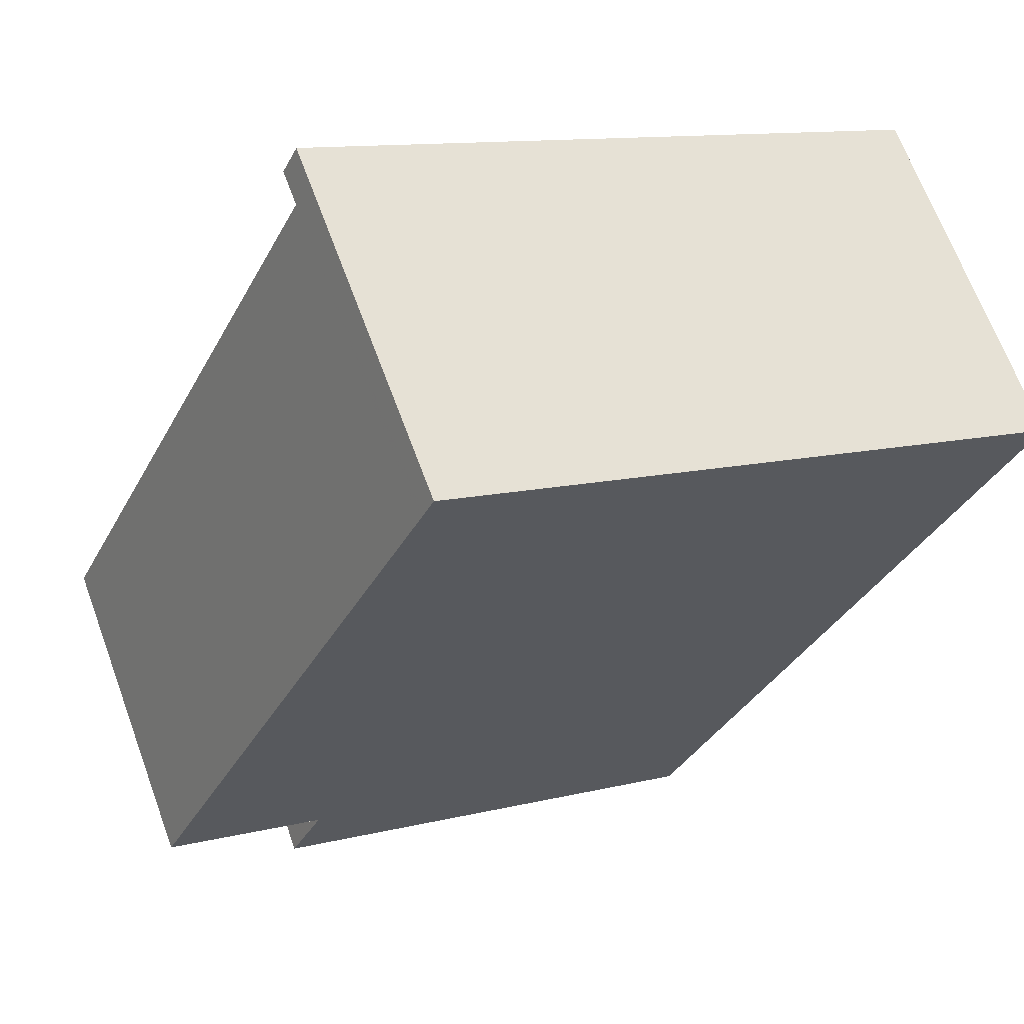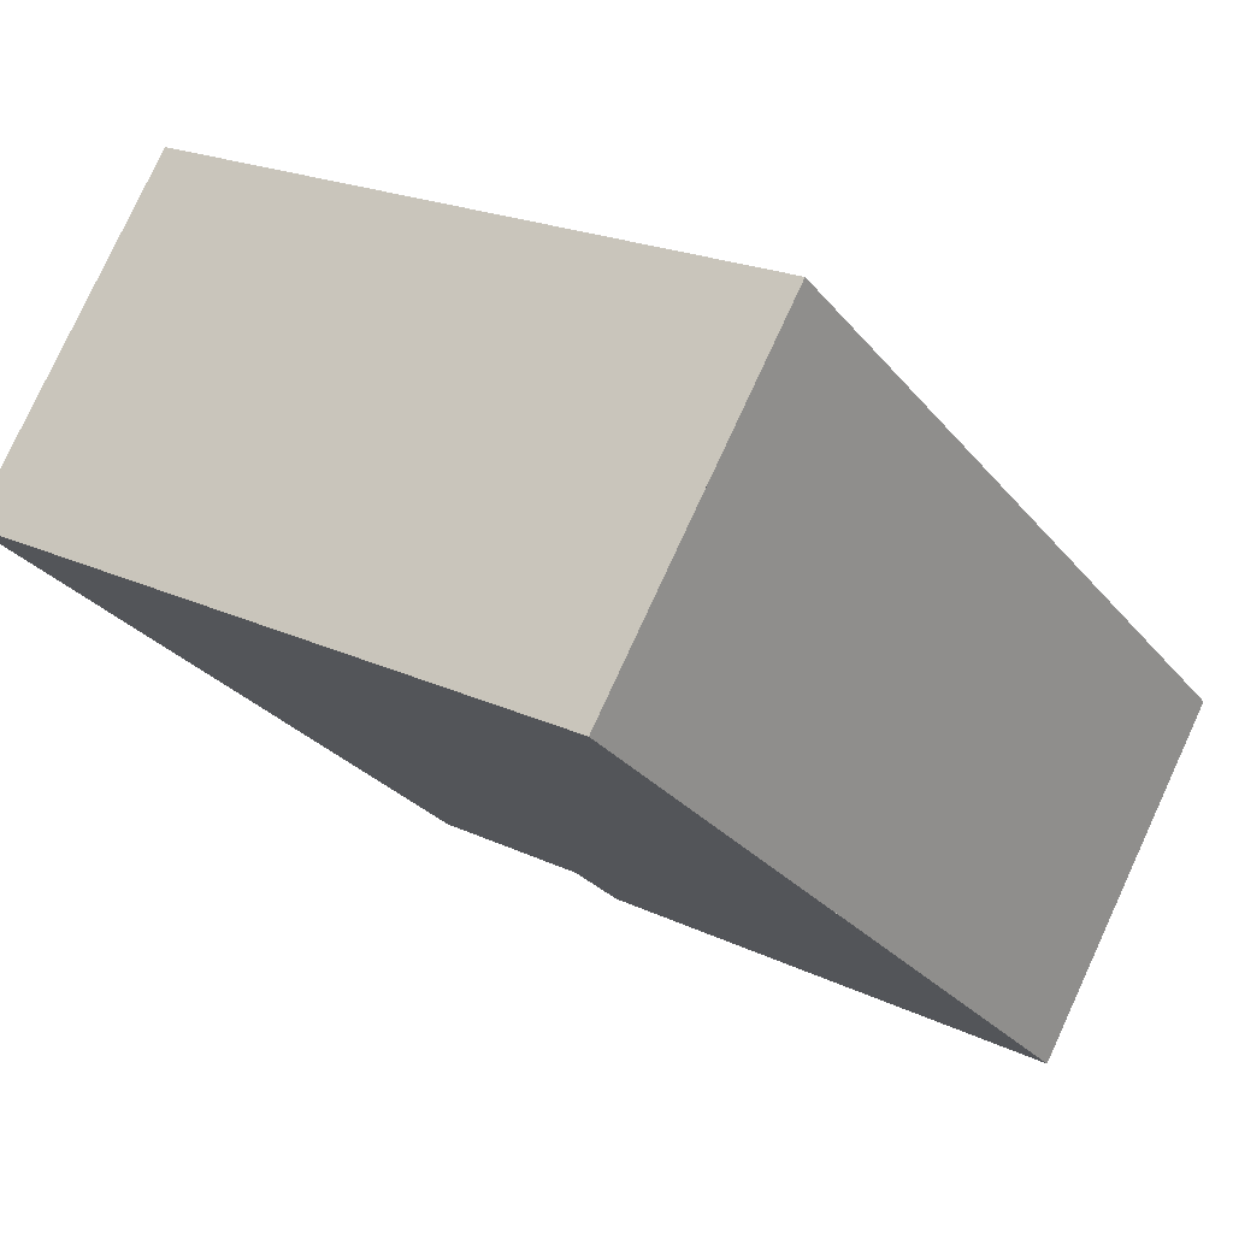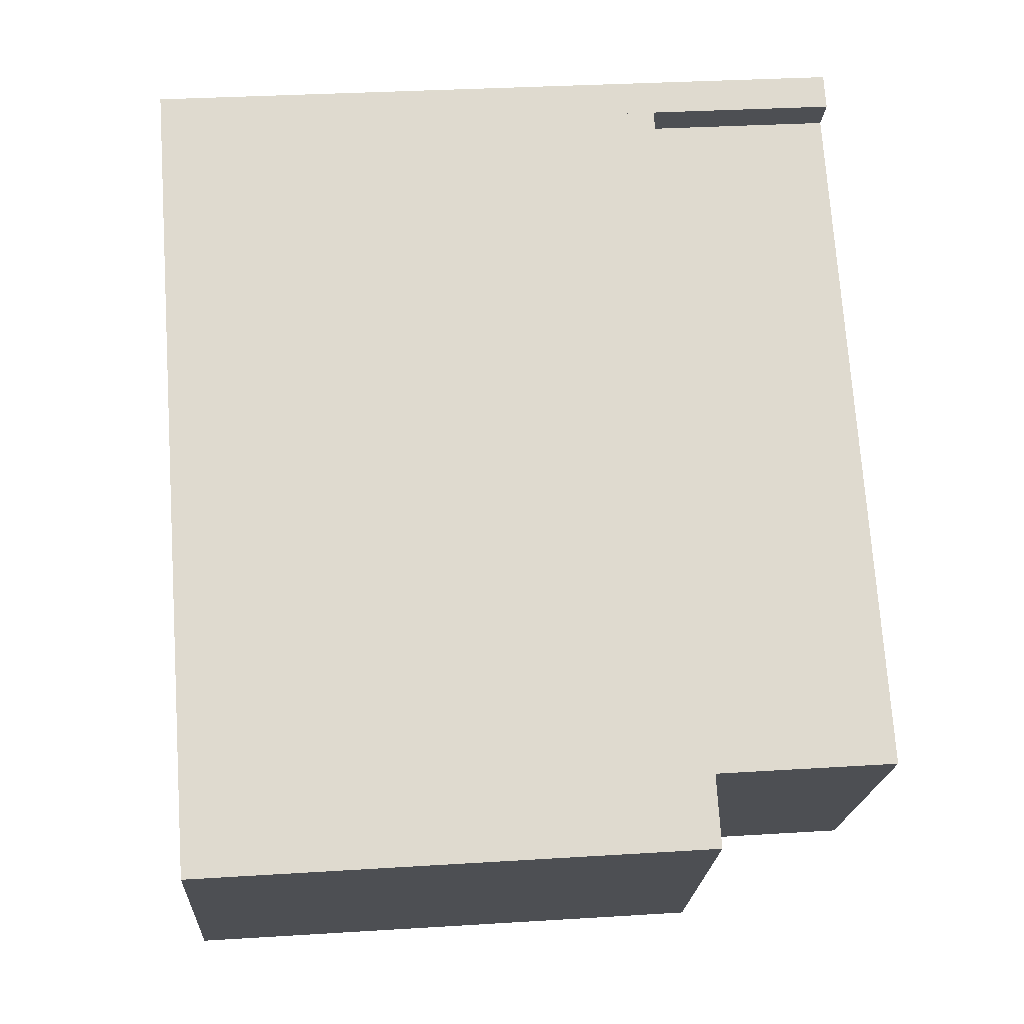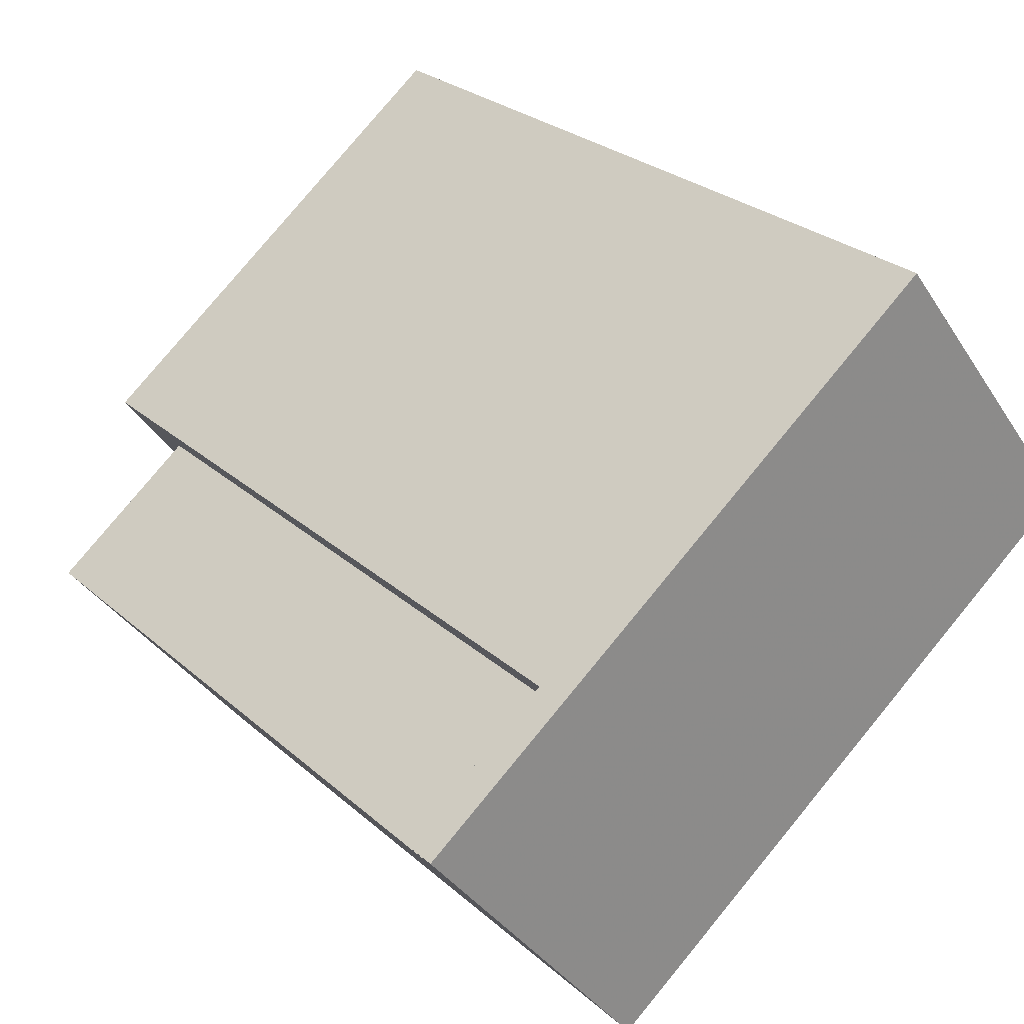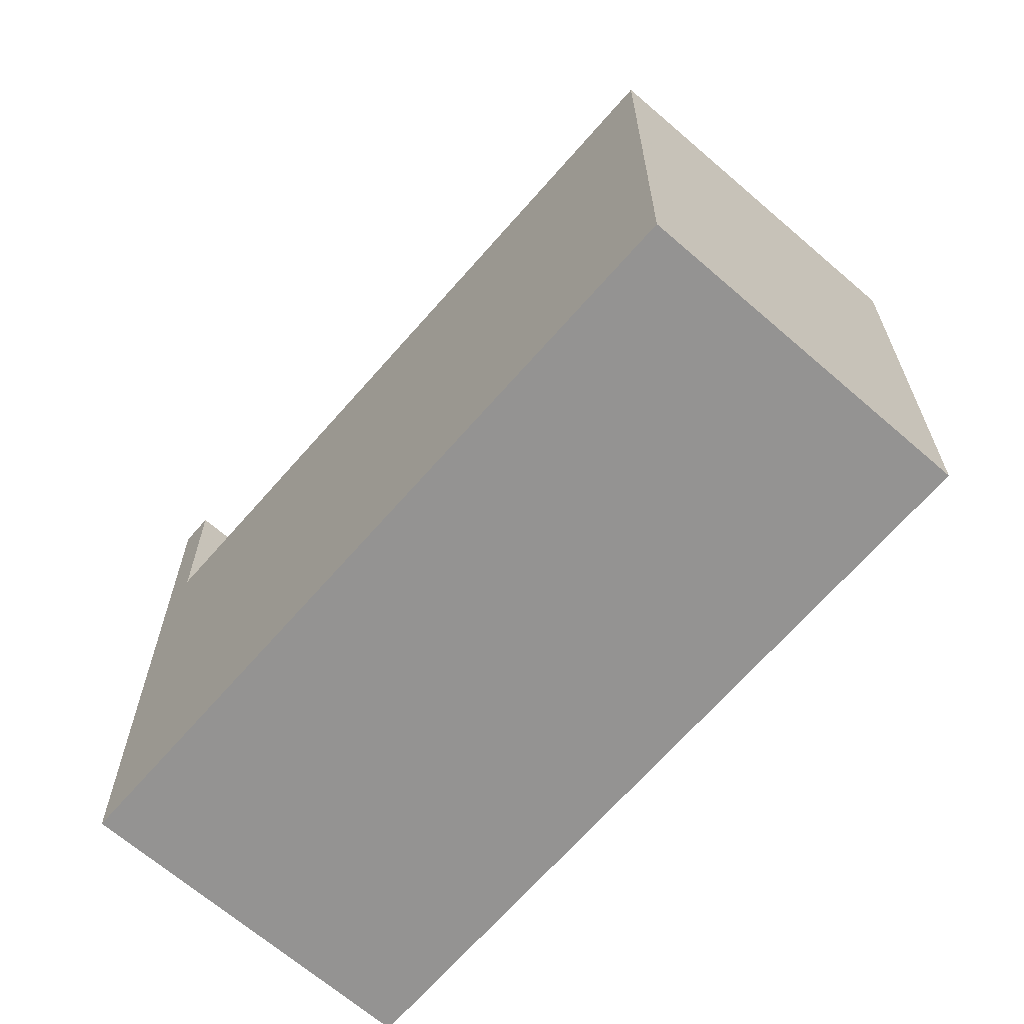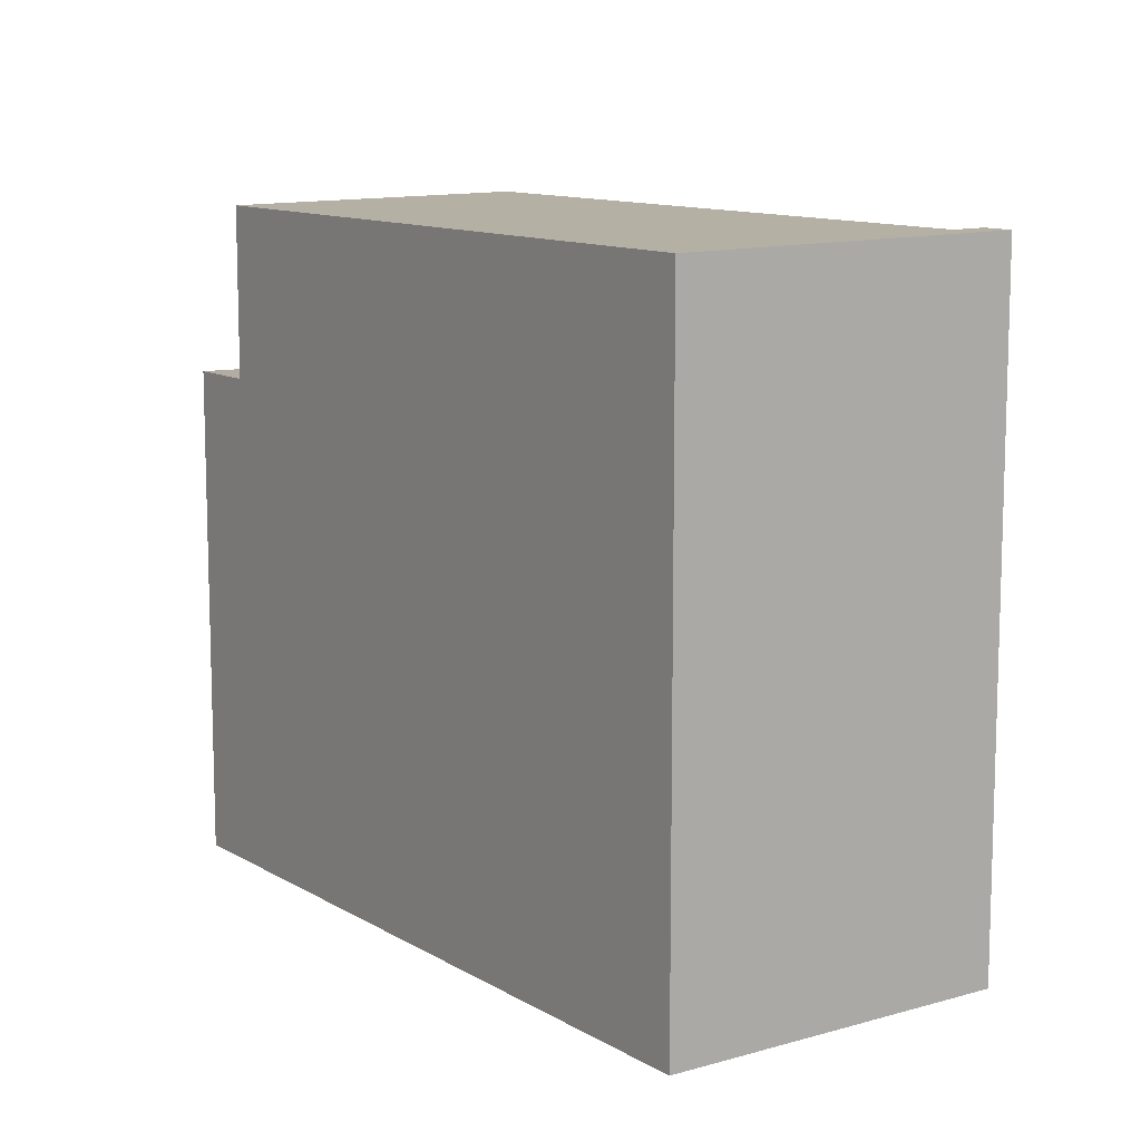
<metadata>
{"format":"obj","ext":"obj","renderer":"f3d","projection":"perspective","resolution":1024,"background":"white","views":[{"elev":11.3,"azim":58.2,"up":"+Y"},{"elev":20.6,"azim":131.0,"up":"+Y"},{"elev":31.5,"azim":-95.1,"up":"+Y"},{"elev":79.1,"azim":39.5,"up":"+Y"},{"elev":-66.8,"azim":-91.1,"up":"+Z"},{"elev":11.2,"azim":94.6,"up":"+Z"}]}
</metadata>
<code>
v -1838 -1310 10.23
v -1841 -1306 10.28
v -1847 -1318 7.633
v -1850 -1314 7.537
v -1841 -1306 10.27
v -1838 -1310 10.23
v -1841 -1307 10.27
v -1838 -1310 10.23
v -1838 -1310 10.23
v -1841 -1306 10.27
v -1838 -1310 10.23
v -1838 -1310 10.23
v -1841 -1306 10.27
v -1838 -1310 10.23
v -1838 -1310 10.23
v -1842 -1306 10.28
v -1846 -1317 10.24
v -1847 -1318 7.633
v -1842 -1306 7.565
v -1842 -1306 7.565
v -1846 -1317 7.636
v -1841 -1307 10.27
v -1841 -1307 7.574
v -1849 -1313 10.29
v -1849 -1313 7.549
v -1850 -1314 7.547
v -1841 -1307 7.574
v -1846 -1317 7.636
v -1846 -1317 10.24
v -1842 -1306 10.28
v -1841 -1307 10.27
v -1841 -1307 7.574
v -1841 -1306 10.28
v -1841 -1306 10.28
v -1846 -1317 7.635
v -1846 -1317 7.635
v -1850 -1314 7.548
v -1850 -1313 7.538
v -1847 -1318 7.633
v -1847 -1318 7.633
v -1850 -1314 7.547
v -1850 -1313 7.537
v -1846 -1317 7.636
v -1846 -1317 7.636
v -1849 -1313 7.549
v -1849 -1313 7.54
v -1849 -1313 10.29
v -1849 -1313 10.29
v -1846 -1317 10.24
v -1846 -1317 10.24
v -1849 -1313 7.549
v -1838 -1310 10.23
v -1838 -1310 10.23
v -1838 -1310 -1.776e-15
v -1838 -1310 1.776e-15
v -1841 -1306 10.27
v -1841 -1306 10.28
v -1841 -1306 0
v -1841 -1306 0
v -1847 -1318 7.633
v -1847 -1318 7.633
v -1847 -1318 -8.882e-16
v -1847 -1318 0
v -1850 -1313 7.537
v -1850 -1314 7.537
v -1850 -1314 8.882e-16
v -1850 -1313 0
v -1838 -1310 10.23
v -1841 -1306 10.27
v -1841 -1306 0
v -1838 -1310 0
v -1838 -1310 10.23
v -1838 -1310 10.23
v -1838 -1310 0
v -1838 -1310 -1.776e-15
v -1846 -1317 10.24
v -1838 -1310 10.23
v -1838 -1310 0
v -1846 -1317 0
v -1838 -1310 10.23
v -1838 -1310 10.23
v -1838 -1310 1.776e-15
v -1838 -1310 0
v -1838 -1310 10.23
v -1838 -1310 10.23
v -1838 -1310 0
v -1838 -1310 0
v -1850 -1314 7.547
v -1847 -1318 7.633
v -1847 -1318 0
v -1850 -1314 0
v -1850 -1314 7.537
v -1850 -1314 7.547
v -1850 -1314 0
v -1850 -1314 8.882e-16
v -1841 -1306 10.28
v -1842 -1306 10.28
v -1842 -1306 0
v -1841 -1306 0
v -1841 -1306 10.28
v -1841 -1306 10.28
v -1841 -1306 -1.776e-15
v -1841 -1306 0
v -1841 -1306 10.28
v -1841 -1306 10.28
v -1841 -1306 0
v -1841 -1306 -1.776e-15
v -1847 -1318 7.633
v -1846 -1317 7.635
v -1846 -1317 0
v -1847 -1318 0
v -1849 -1313 7.54
v -1850 -1313 7.538
v -1850 -1313 0
v -1849 -1313 0
v -1847 -1318 7.633
v -1847 -1318 7.633
v -1847 -1318 0
v -1847 -1318 -8.882e-16
v -1850 -1313 7.538
v -1850 -1313 7.537
v -1850 -1313 0
v -1850 -1313 0
v -1846 -1317 7.635
v -1846 -1317 7.636
v -1846 -1317 0
v -1846 -1317 0
v -1842 -1306 7.565
v -1849 -1313 7.54
v -1849 -1313 0
v -1842 -1306 0
v -1838 -1310 0
v -1847 -1318 0
v -1850 -1314 0
v -1841 -1306 0
f 29 24 25 28
f 14 8 7 13
f 15 9 8 14
f 10 5 6 11
f 11 6 1 12
f 13 10 11 14
f 14 11 12 15
f 22 16 20 23
f 46 19 27 45
f 28 21 17 29
f 13 7 30 34
f 33 2 5 10
f 34 33 10 13
f 40 36 35 39
f 41 37 36 40
f 42 38 37 41
f 39 3 18 40
f 40 18 26 41
f 41 26 4 42
f 43 35 36 44
f 44 36 37 45
f 45 37 38 46
f 49 8 9 50
f 47 7 8 49
f 51 32 31 48
f 53 54 55 52
f 57 58 59 56
f 61 62 63 60
f 65 66 67 64
f 69 70 71 68
f 73 74 75 72
f 77 78 79 76
f 81 82 83 80
f 85 86 87 84
f 89 90 91 88
f 93 94 95 92
f 97 98 99 96
f 101 102 103 100
f 105 106 107 104
f 109 110 111 108
f 113 114 115 112
f 117 118 119 116
f 121 122 123 120
f 125 126 127 124
f 129 130 131 128
f 133 134 135 132

</code>
